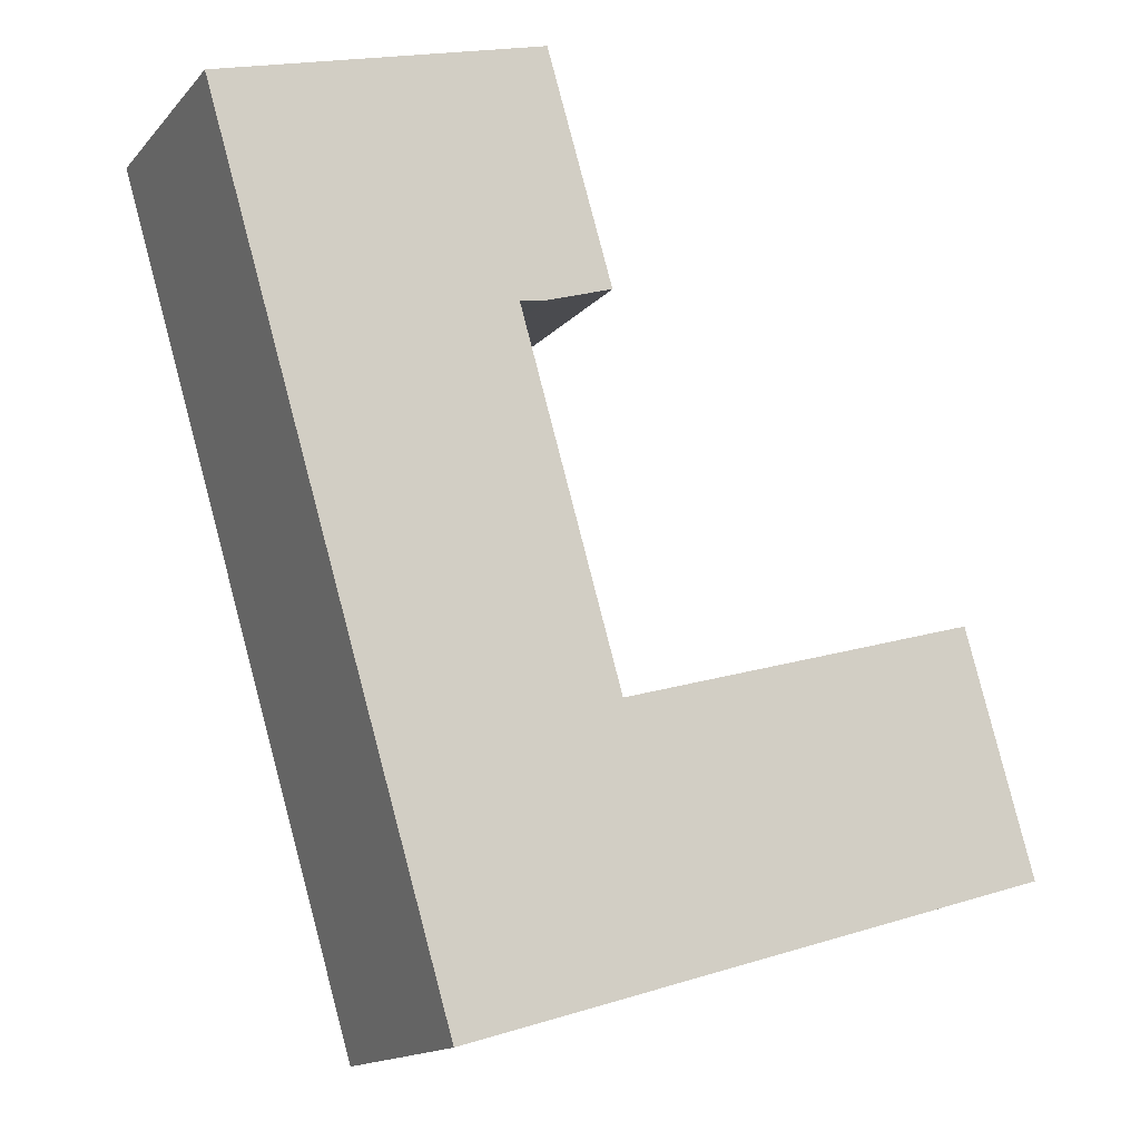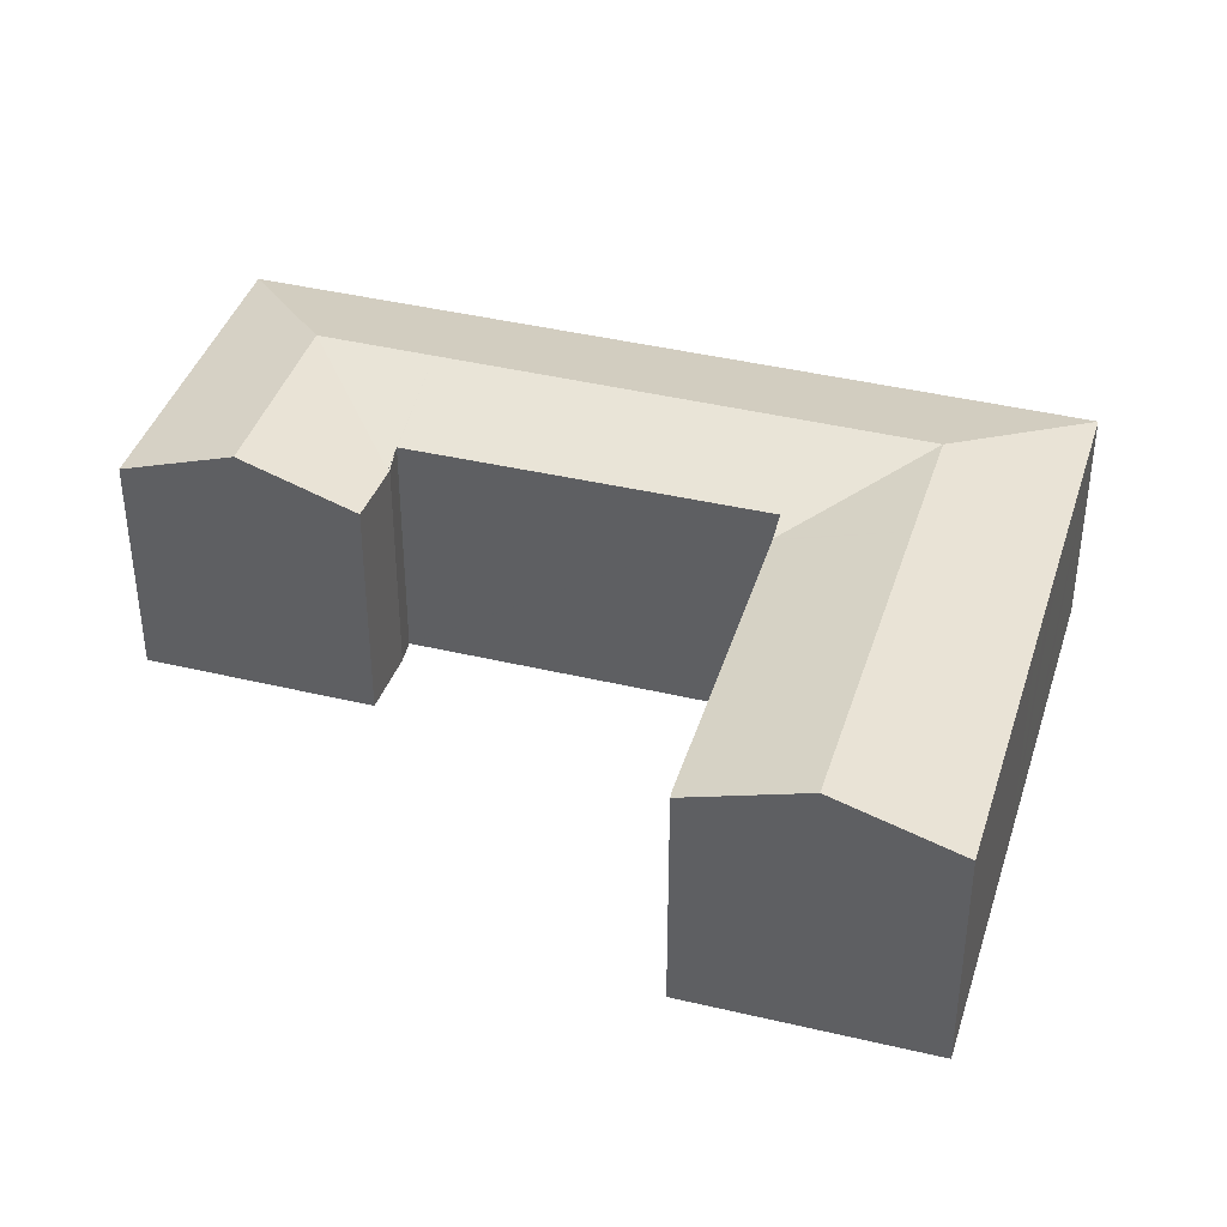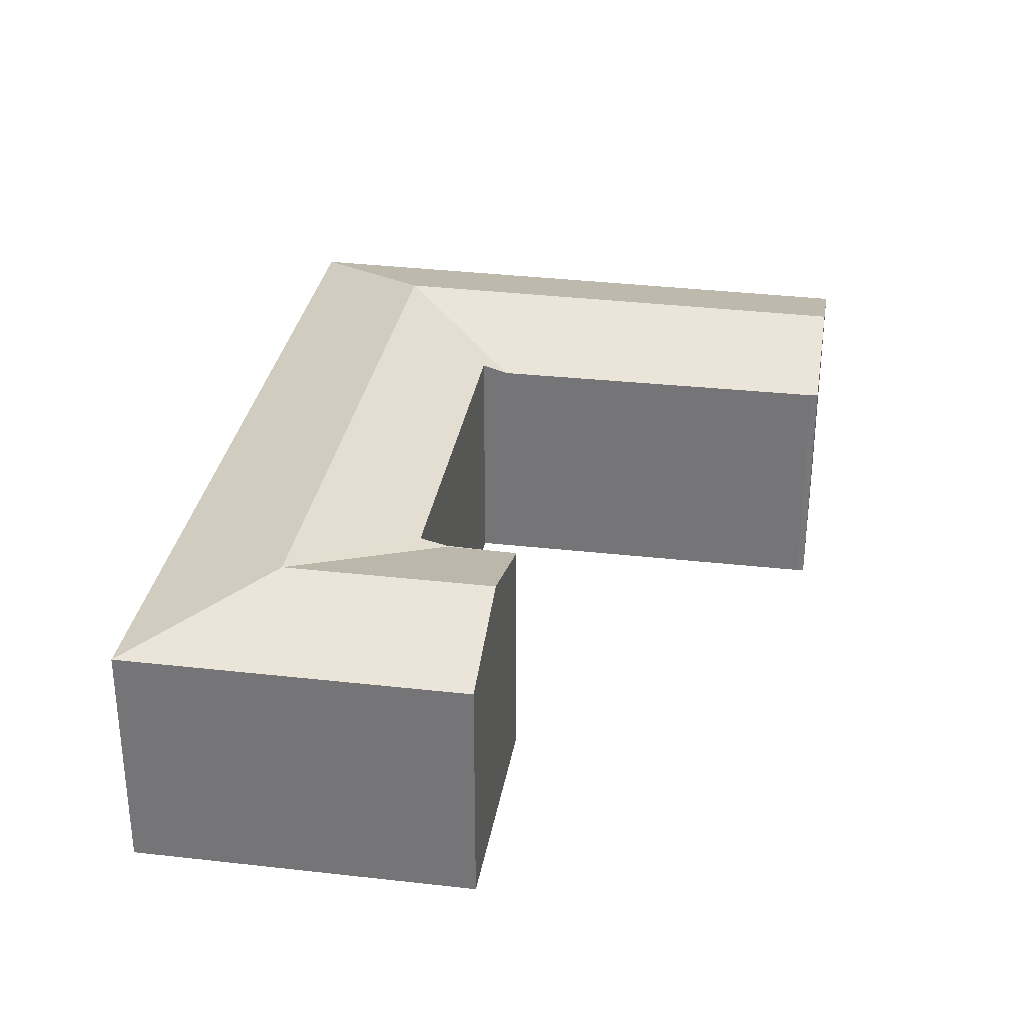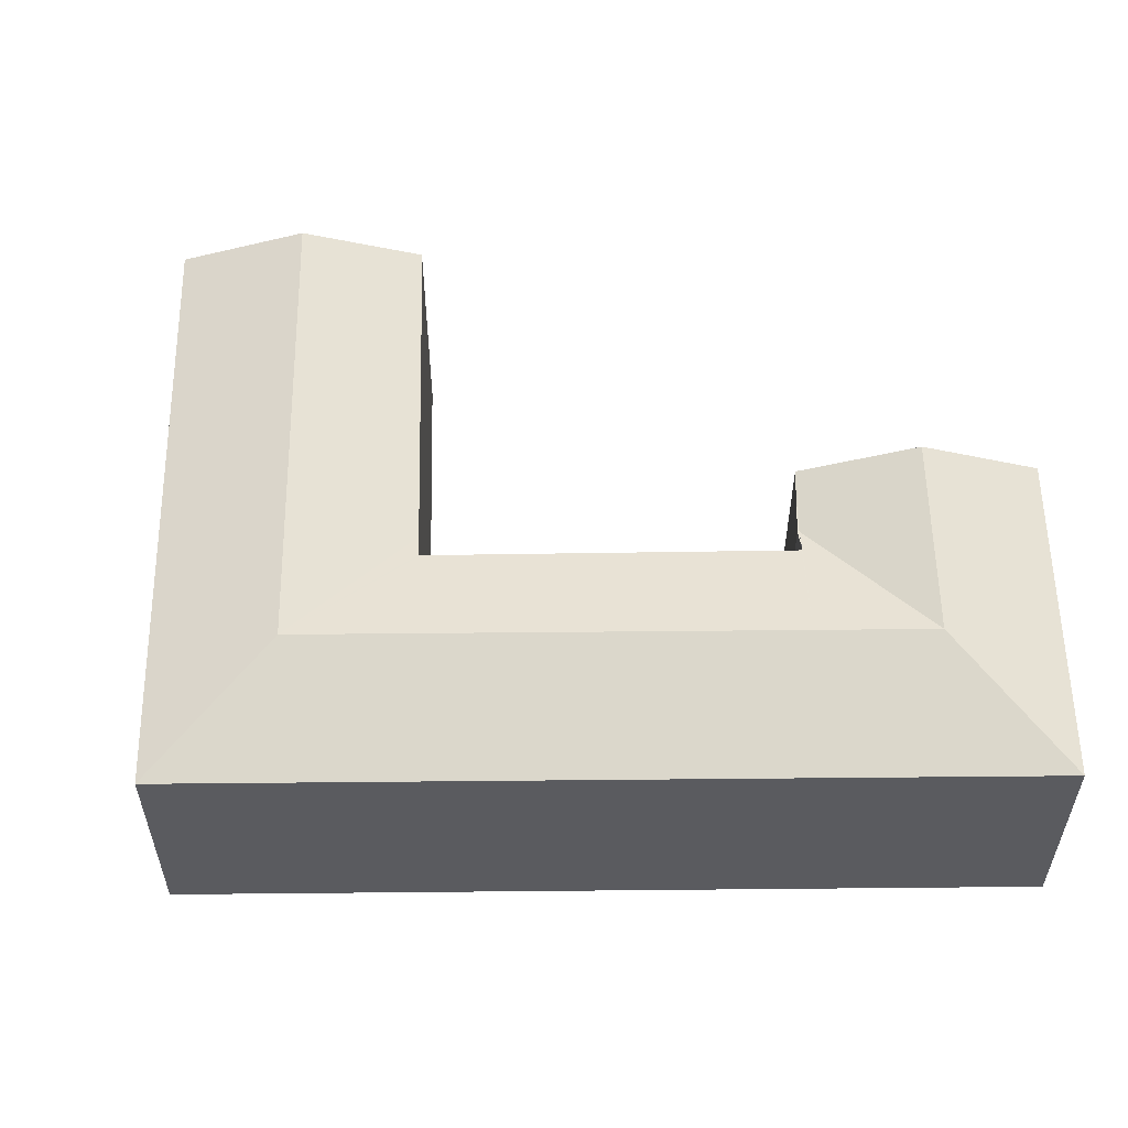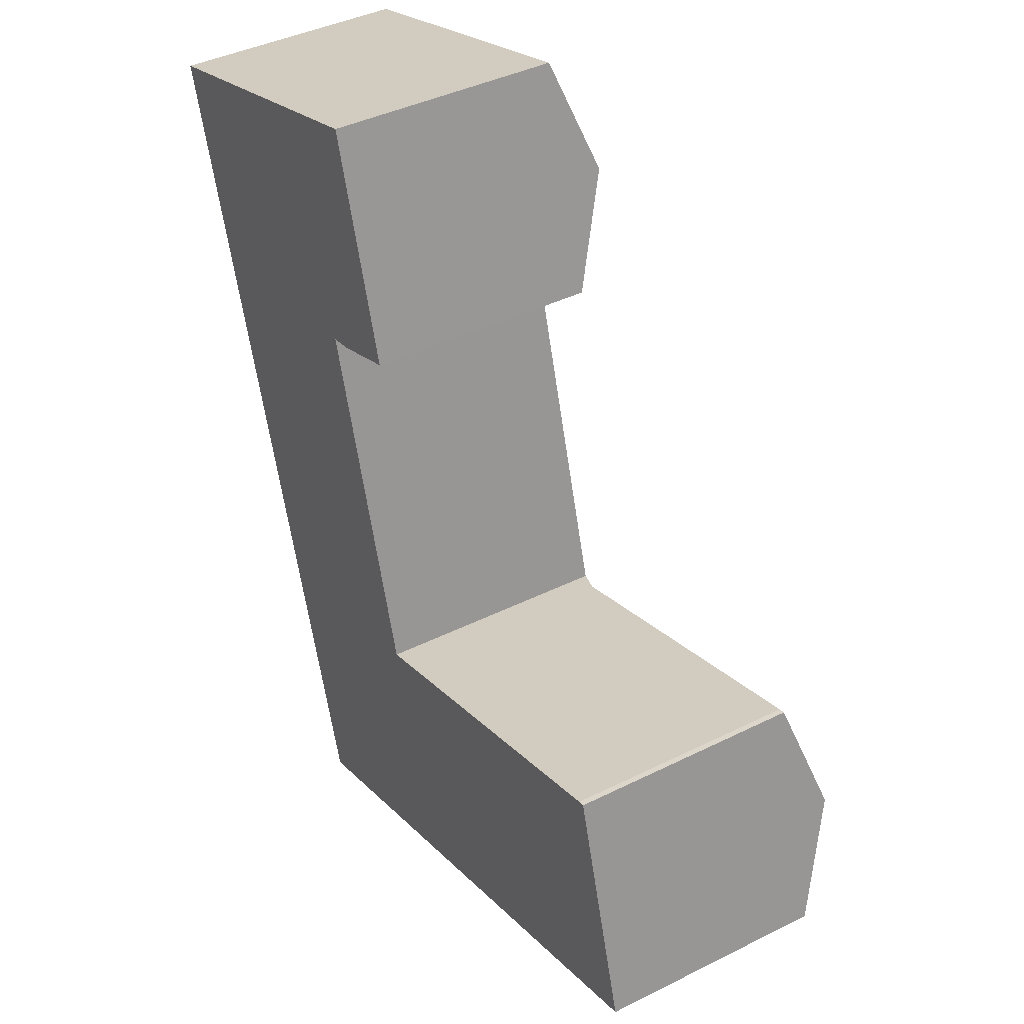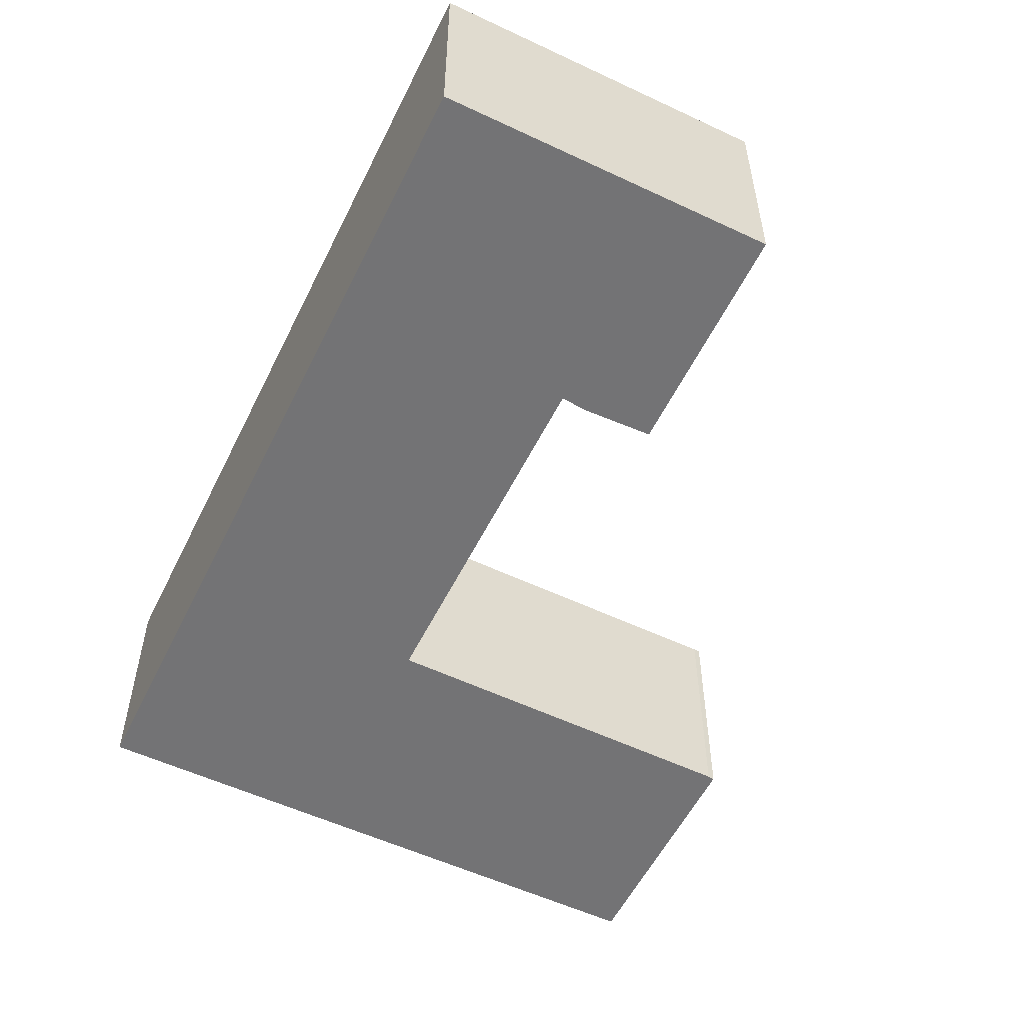
<metadata>
{"format":"obj","ext":"obj","renderer":"f3d","projection":"perspective","resolution":1024,"background":"white","views":[{"elev":-15.0,"azim":-26.0,"up":"+Z"},{"elev":39.6,"azim":90.4,"up":"+Y"},{"elev":32.0,"azim":-6.8,"up":"+Y"},{"elev":57.1,"azim":-107.1,"up":"+Y"},{"elev":40.5,"azim":58.5,"up":"+Z"},{"elev":-56.0,"azim":-42.3,"up":"+Y"}]}
</metadata>
<code>
v  14.72 10.45 -7.027
v  14.71 10.46 -7.108
v  13.82 10.72 -7.282
v  8.845 12.24 -8.701
v  13.56 10.8 -7.333
v  13.57 10.8 -7.355
v  7.296 12.24 -3.479
v  15.18 12.24 -30.04
v  18.15 10.84 -23.26
v  19.29 10.49 -22.94
v  18.12 10.84 -23.15
v  13.54 12.24 -24.5
v  36.05 12.24 -23.86
v  34.26 10.54 -18.68
v  34.55 10.55 -18.63
v  22.48 10.5 -22.03
v  24.02 12.24 -27.42
v  19.43 10.49 -22.9
v  21.03 12.24 -28.31
v  19.83 10.48 -34.58
v  11.03 10.48 -37.18
v  20.31 10.48 -34.44
v  22.64 10.48 -33.74
v  25.57 10.48 -32.88
v  37.6 10.48 -29.32
v  37.37 10.74 -28.52
v  3.071 10.48 -10.35
v  0 10.48 6.417e-16
v  3.319 10.48 -11.18
v  7.777 10.48 -26.2
v  11.65 10.48 3.319
v  14.76 10.48 4.206
v  16.25 12.24 -0.926
v  13.17 12.24 -1.806
v  17.77 10.47 -6.1
v  16.48 10.45 -6.524
v  14.74 10.45 -7.1
v  13.56 4.49e-16 -7.333
v  14.71 4.352e-16 -7.108
v  13.82 4.459e-16 -7.282
v  37.6 1.795e-15 -29.32
v  25.57 2.013e-15 -32.88
v  22.64 2.066e-15 -33.74
v  20.31 2.109e-15 -34.44
v  19.83 2.117e-15 -34.58
v  11.03 2.276e-15 -37.18
v  14.74 4.348e-16 -7.1
v  17.77 3.735e-16 -6.1
v  16.48 3.995e-16 -6.524
v  13.57 4.504e-16 -7.355
v  18.12 1.417e-15 -23.15
v  18.15 1.424e-15 -23.26
v  34.55 1.141e-15 -18.63
v  36.05 1.461e-15 -23.86
v  37.37 1.746e-15 -28.52
v  14.76 -2.575e-16 4.206
v  16.25 5.67e-17 -0.926
v  19.29 1.405e-15 -22.94
v  34.26 1.144e-15 -18.68
v  22.48 1.349e-15 -22.03
v  19.43 1.402e-15 -22.9
v  0 0 0
v  11.65 -2.032e-16 3.319
v  7.777 1.605e-15 -26.2
v  3.319 6.848e-16 -11.18
v  3.071 6.336e-16 -10.35
g defaultobject
f 1 2 3
f 4 5 6
f 5 7 1
f 7 5 4
f 8 9 10
f 9 8 11
f 11 8 6
f 6 8 12
f 6 12 4
f 13 14 15
f 14 13 16
f 16 13 17
f 16 17 18
f 18 17 19
f 18 19 10
f 10 19 8
f 8 20 21
f 20 8 19
f 20 19 22
f 22 19 23
f 23 19 24
f 24 19 17
f 24 17 25
f 25 17 13
f 25 13 26
f 7 27 28
f 27 7 29
f 29 7 30
f 30 7 21
f 21 7 4
f 21 4 8
f 8 4 12
f 31 7 28
f 7 31 32
f 7 32 33
f 7 33 34
f 35 34 33
f 34 35 36
f 34 36 1
f 34 1 7
f 1 36 37
f 3 38 5
f 38 3 2
f 38 2 39
f 38 39 40
f 41 24 25
f 24 41 42
f 24 42 23
f 23 42 22
f 22 42 20
f 20 42 21
f 21 42 43
f 21 43 44
f 21 44 45
f 21 45 46
f 37 39 2
f 39 37 36
f 39 36 35
f 39 35 47
f 47 35 48
f 47 48 49
f 38 6 5
f 6 38 11
f 11 38 50
f 11 50 51
f 11 51 9
f 9 51 52
f 53 13 15
f 13 53 26
f 26 53 25
f 25 53 54
f 25 54 41
f 41 54 55
f 56 33 32
f 33 56 35
f 35 56 48
f 48 56 57
f 52 10 9
f 10 52 18
f 18 52 16
f 16 52 14
f 14 52 58
f 14 58 59
f 59 58 60
f 60 58 61
f 14 53 15
f 53 14 59
f 62 31 28
f 31 62 63
f 31 63 32
f 32 63 56
f 46 30 21
f 30 46 64
f 30 64 29
f 29 64 65
f 29 65 27
f 27 65 28
f 28 65 66
f 28 66 62
f 57 49 48
f 49 57 47
f 47 57 39
f 39 57 40
f 40 57 38
f 55 42 41
f 42 55 54
f 42 54 53
f 42 53 59
f 42 59 60
f 42 60 43
f 43 60 44
f 44 60 45
f 45 60 46
f 46 60 61
f 46 61 58
f 46 58 52
f 46 52 64
f 64 52 51
f 64 51 50
f 64 50 65
f 65 50 38
f 65 38 57
f 65 57 56
f 65 56 63
f 65 63 66
f 66 63 62

</code>
